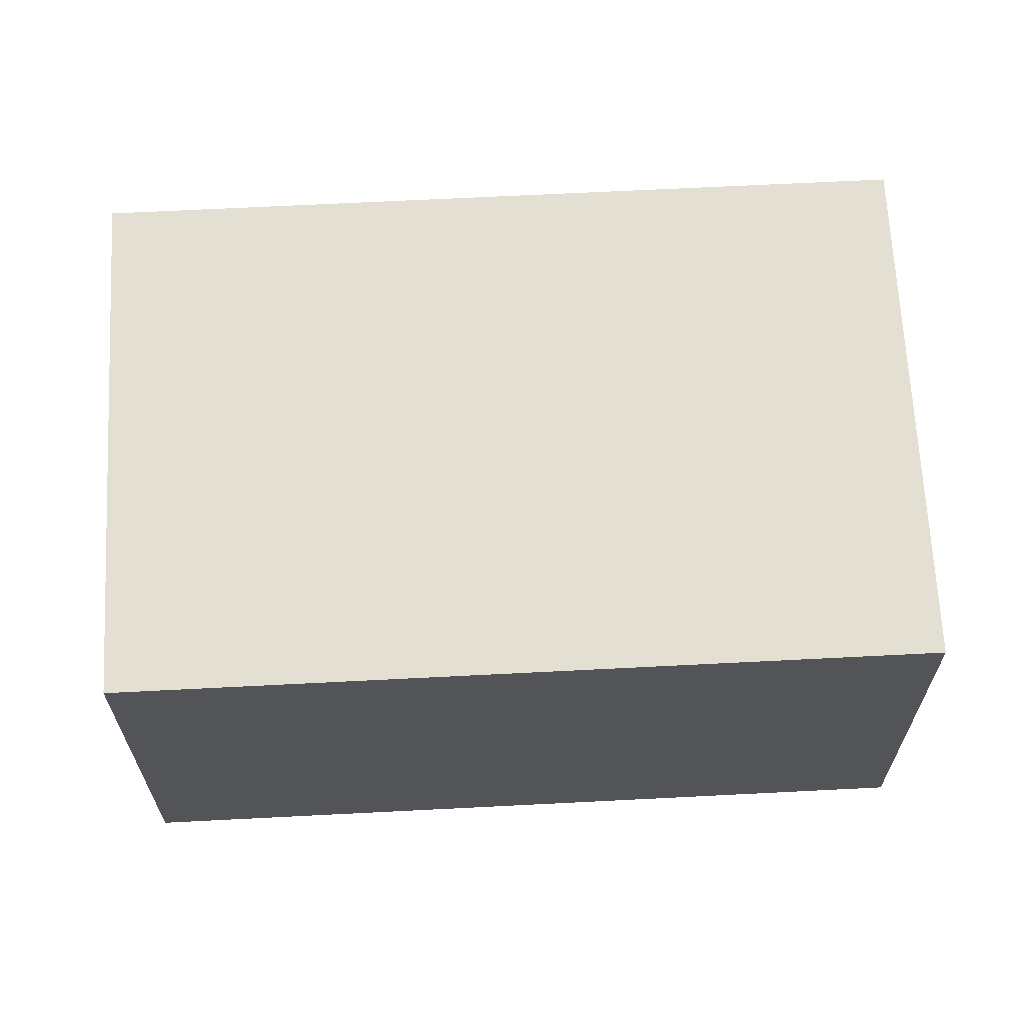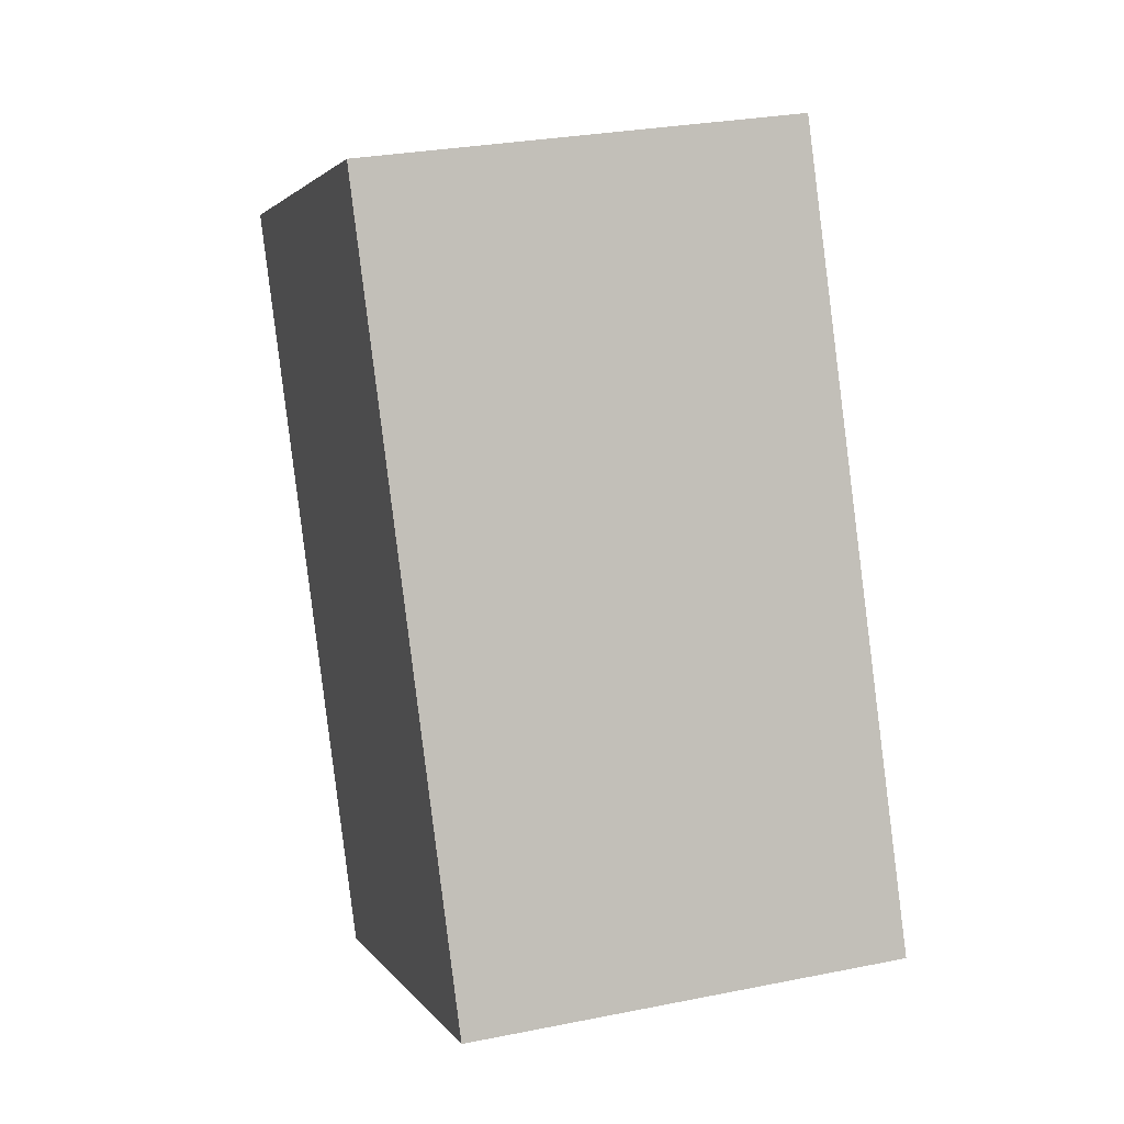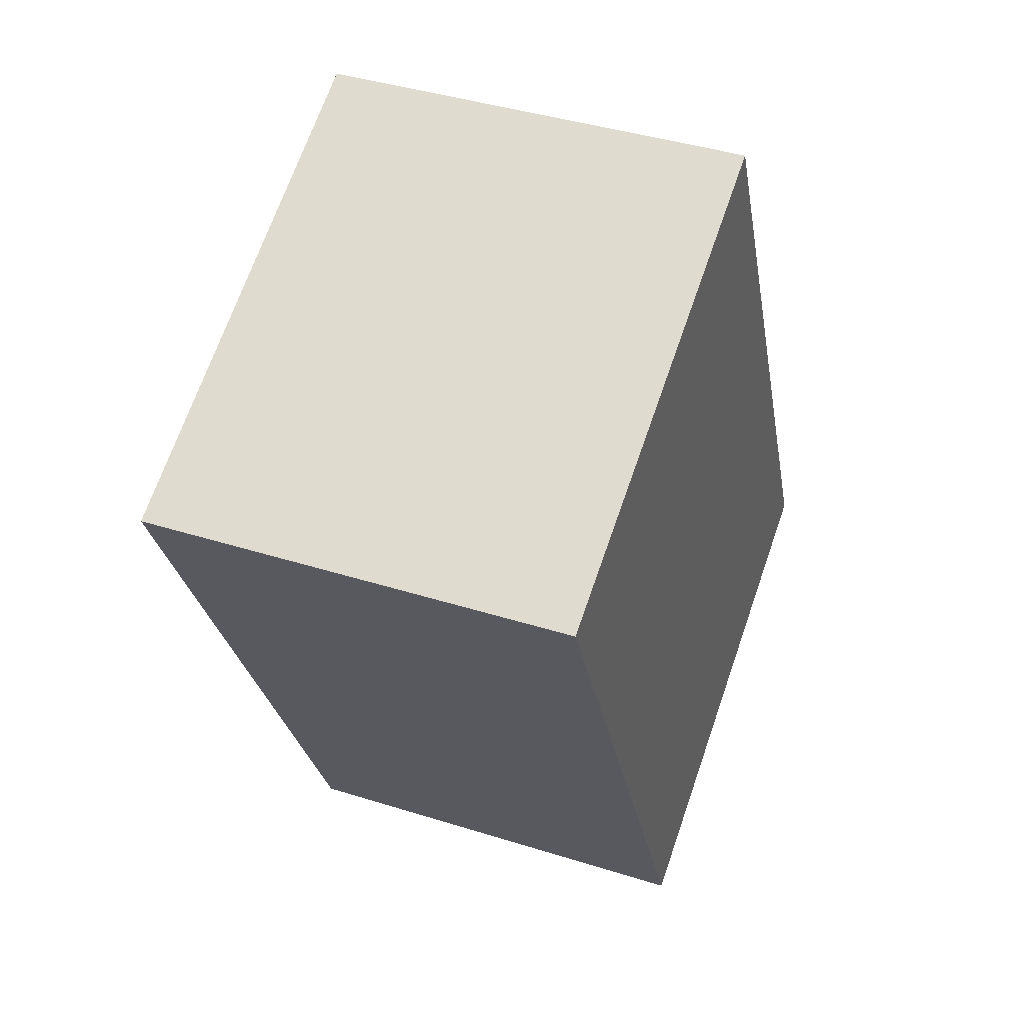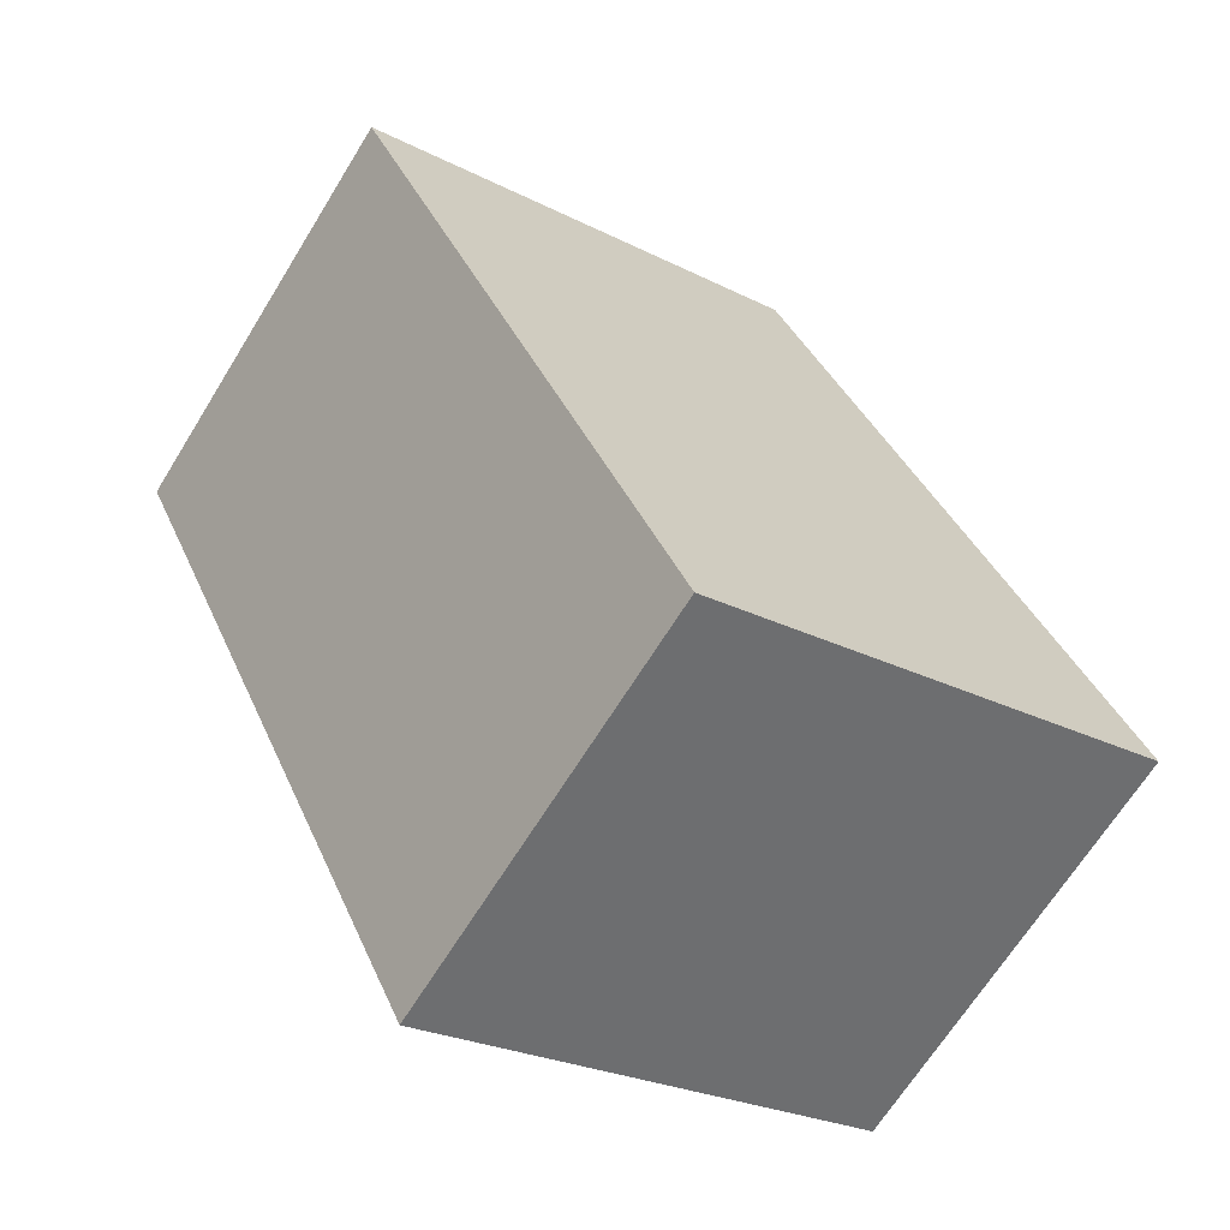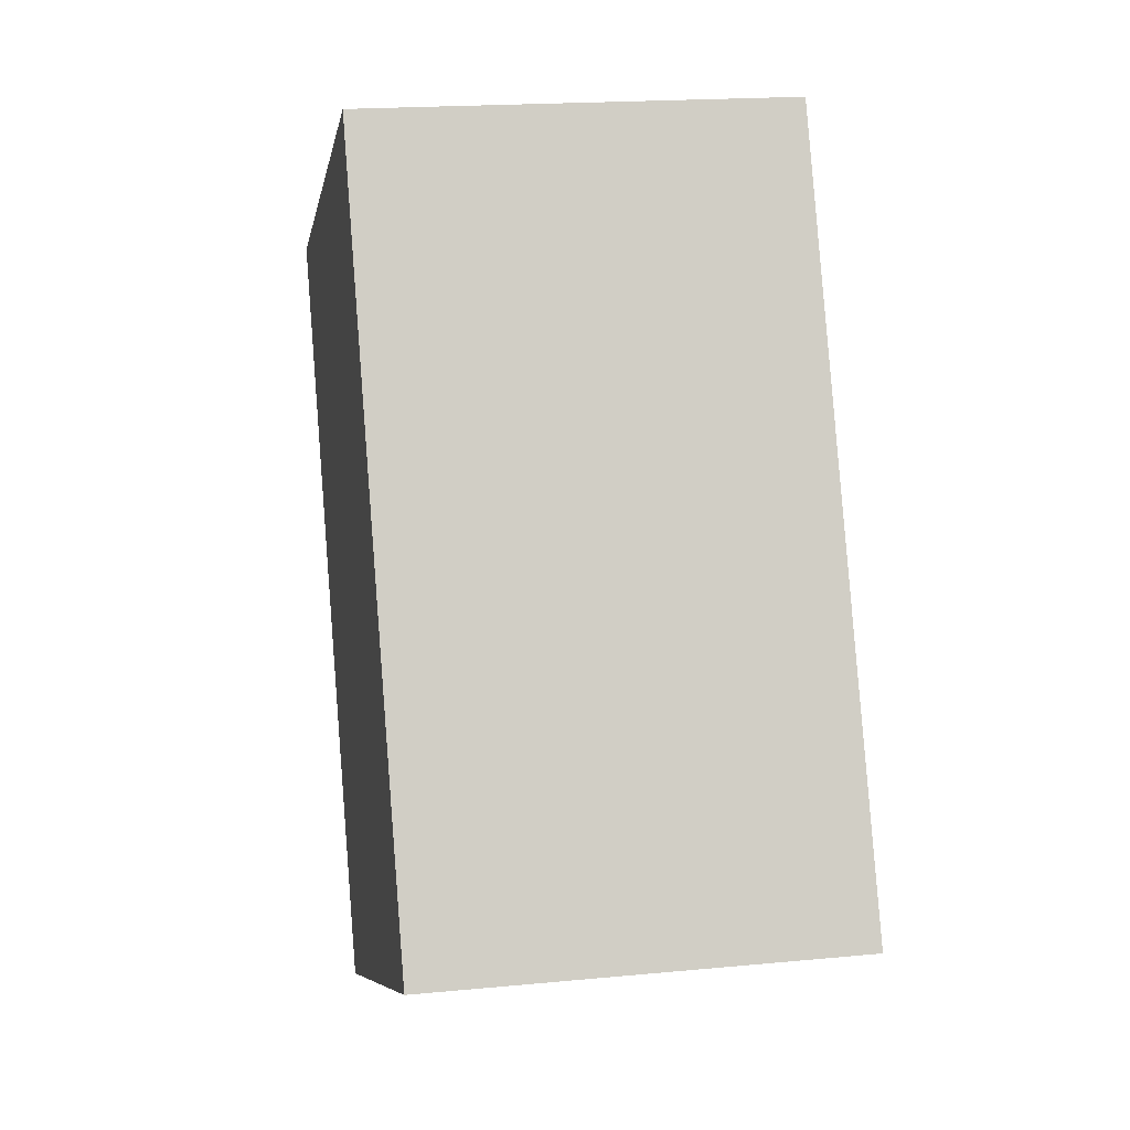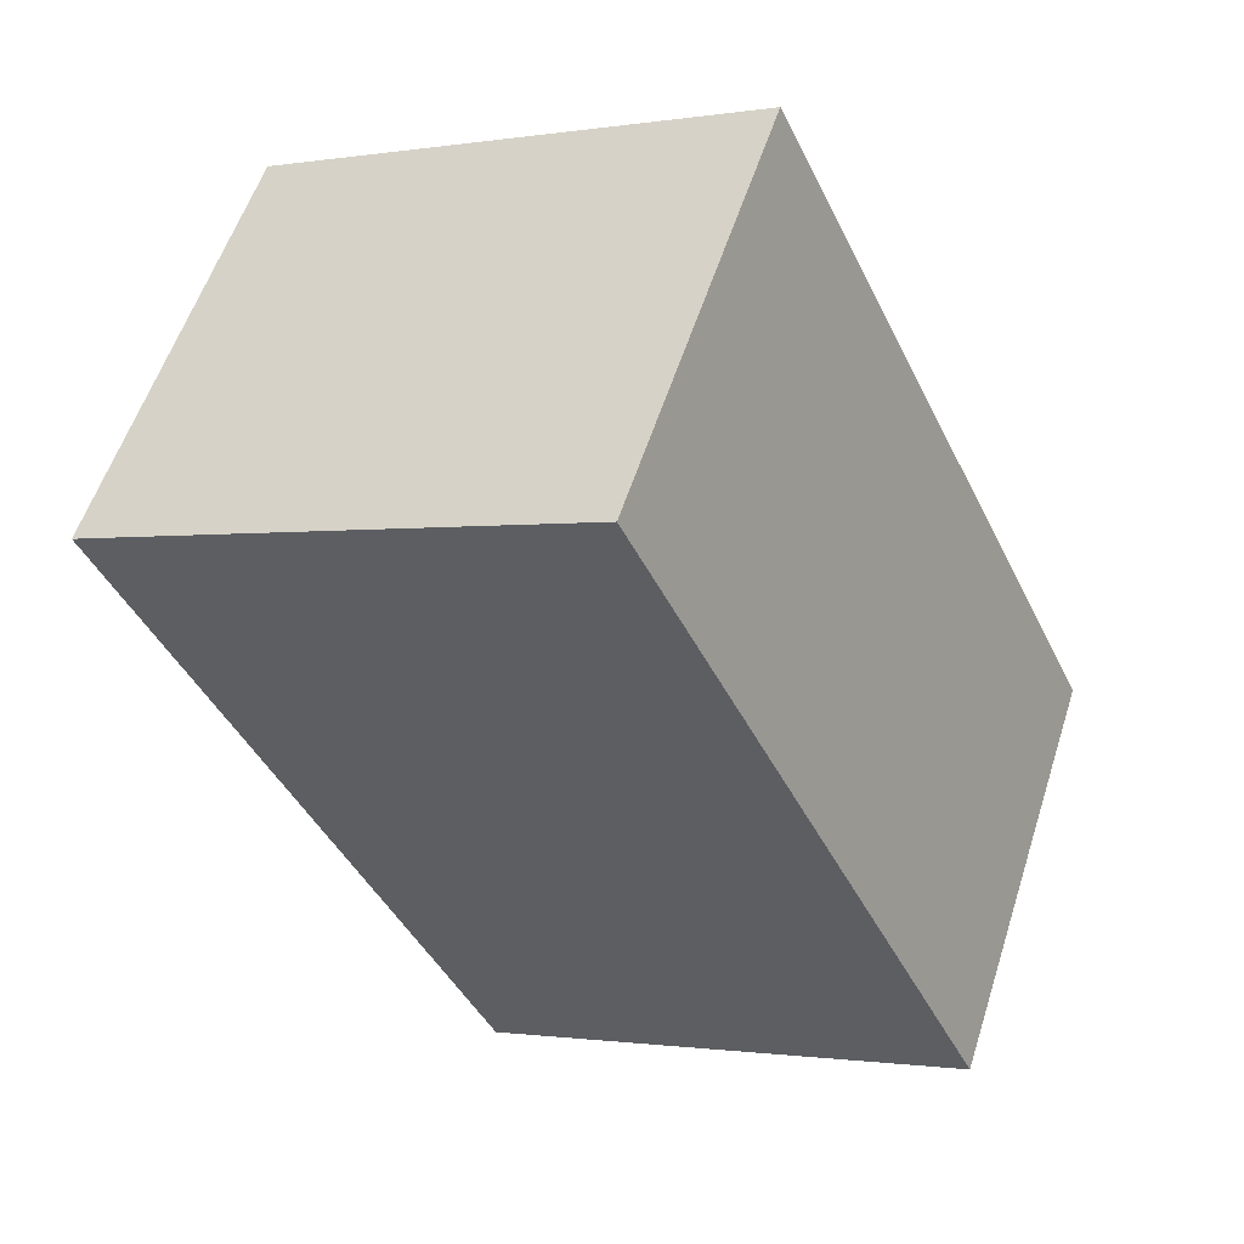
<metadata>
{"format":"obj","ext":"obj","renderer":"f3d","projection":"perspective","resolution":1024,"background":"white","views":[{"elev":66.4,"azim":112.4,"up":"+Y"},{"elev":28.6,"azim":-106.8,"up":"+Z"},{"elev":40.8,"azim":111.1,"up":"+Z"},{"elev":-66.9,"azim":148.3,"up":"+Z"},{"elev":18.6,"azim":-100.4,"up":"+Z"},{"elev":56.3,"azim":-162.3,"up":"+Z"}]}
</metadata>
<code>
v  0.998 1.272 2.109
v  1.381 1.272 -0.653
v  0 1.272 7.789e-17
v  2.379 1.272 1.455
v  0 0 0
v  0.998 -1.291e-16 2.109
v  2.379 -8.909e-17 1.455
v  1.381 3.998e-17 -0.653
g defaultobject
f 1 2 3
f 2 1 4
f 5 1 3
f 1 5 6
f 6 4 1
f 4 6 7
f 7 2 4
f 2 7 8
f 8 3 2
f 3 8 5
f 8 6 5
f 6 8 7

</code>
